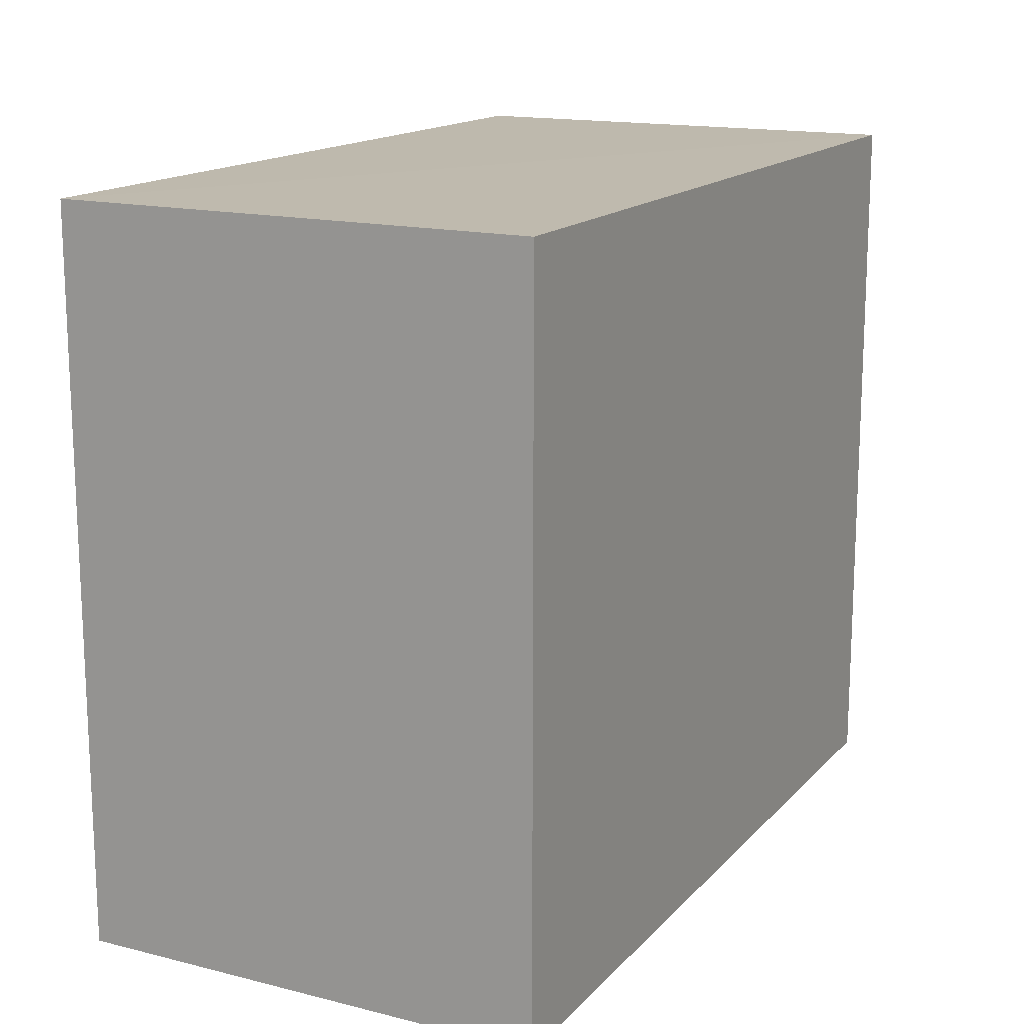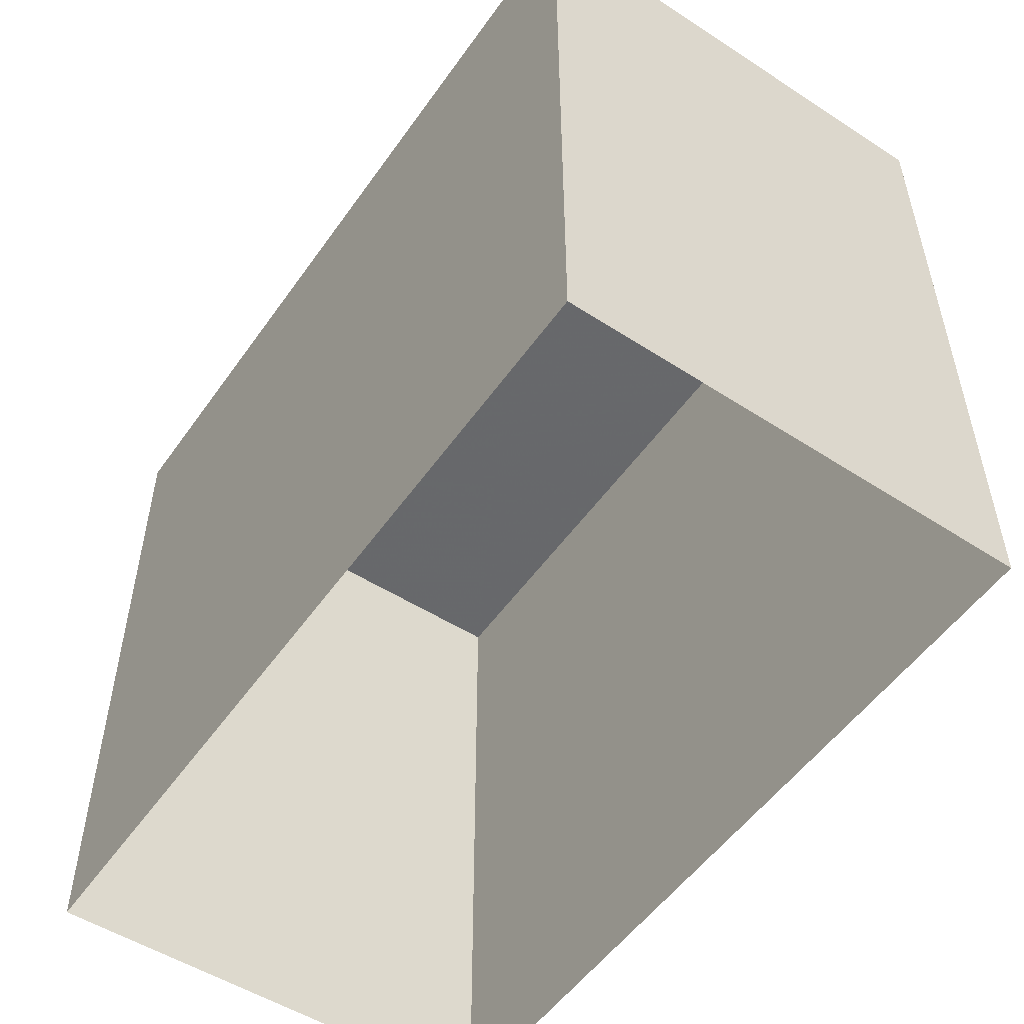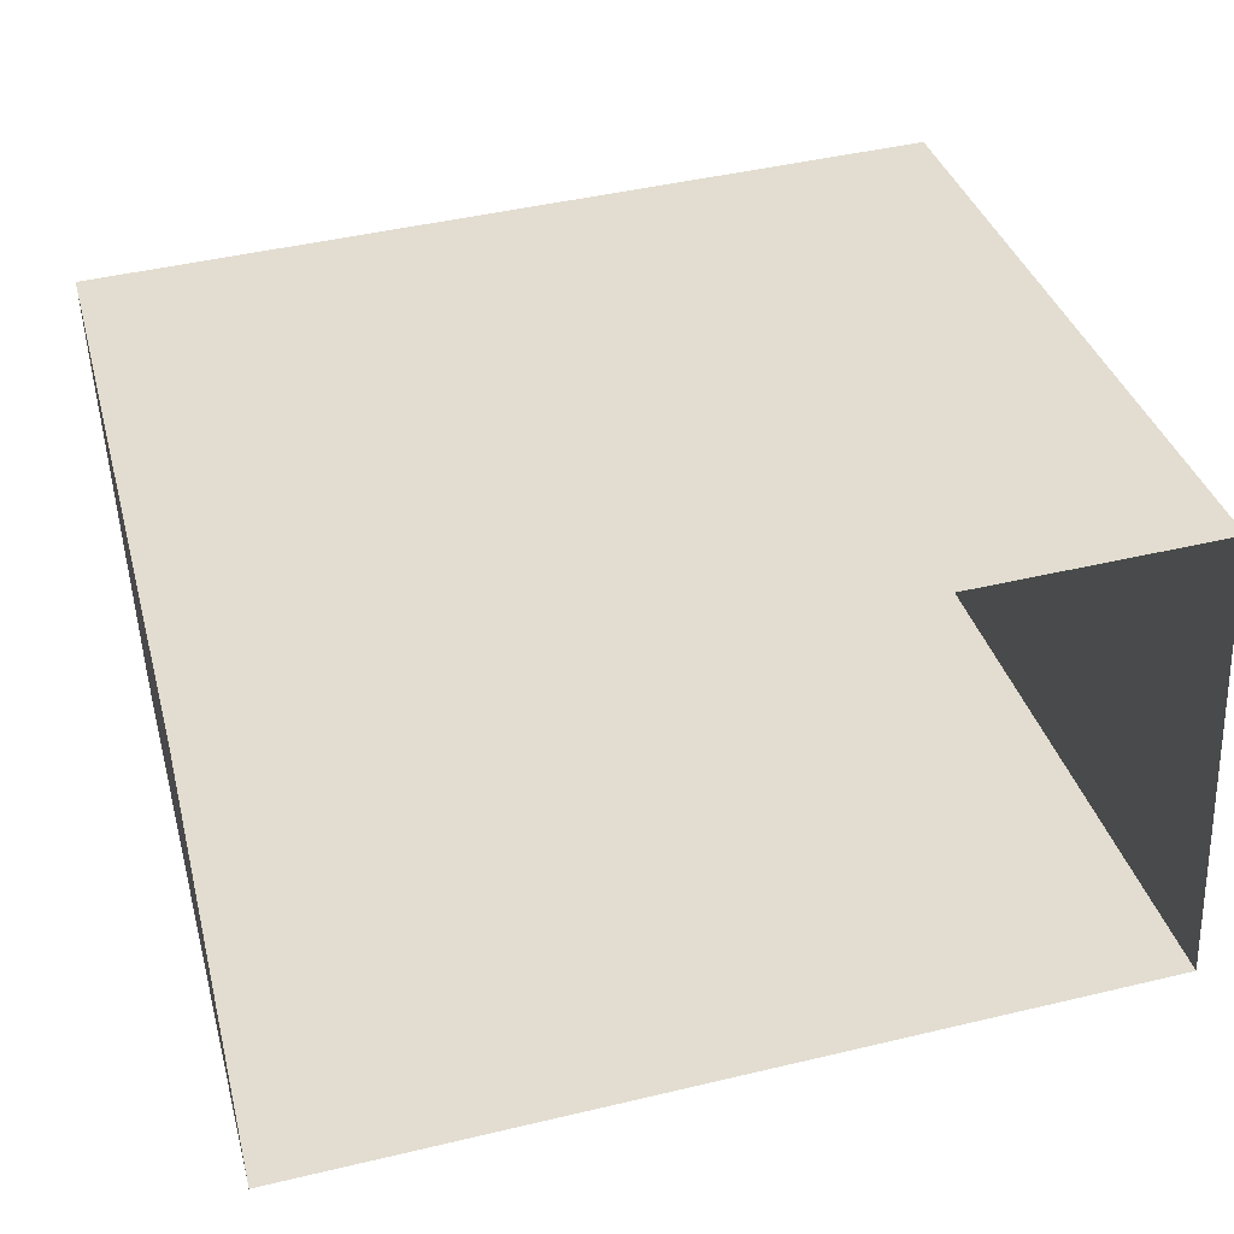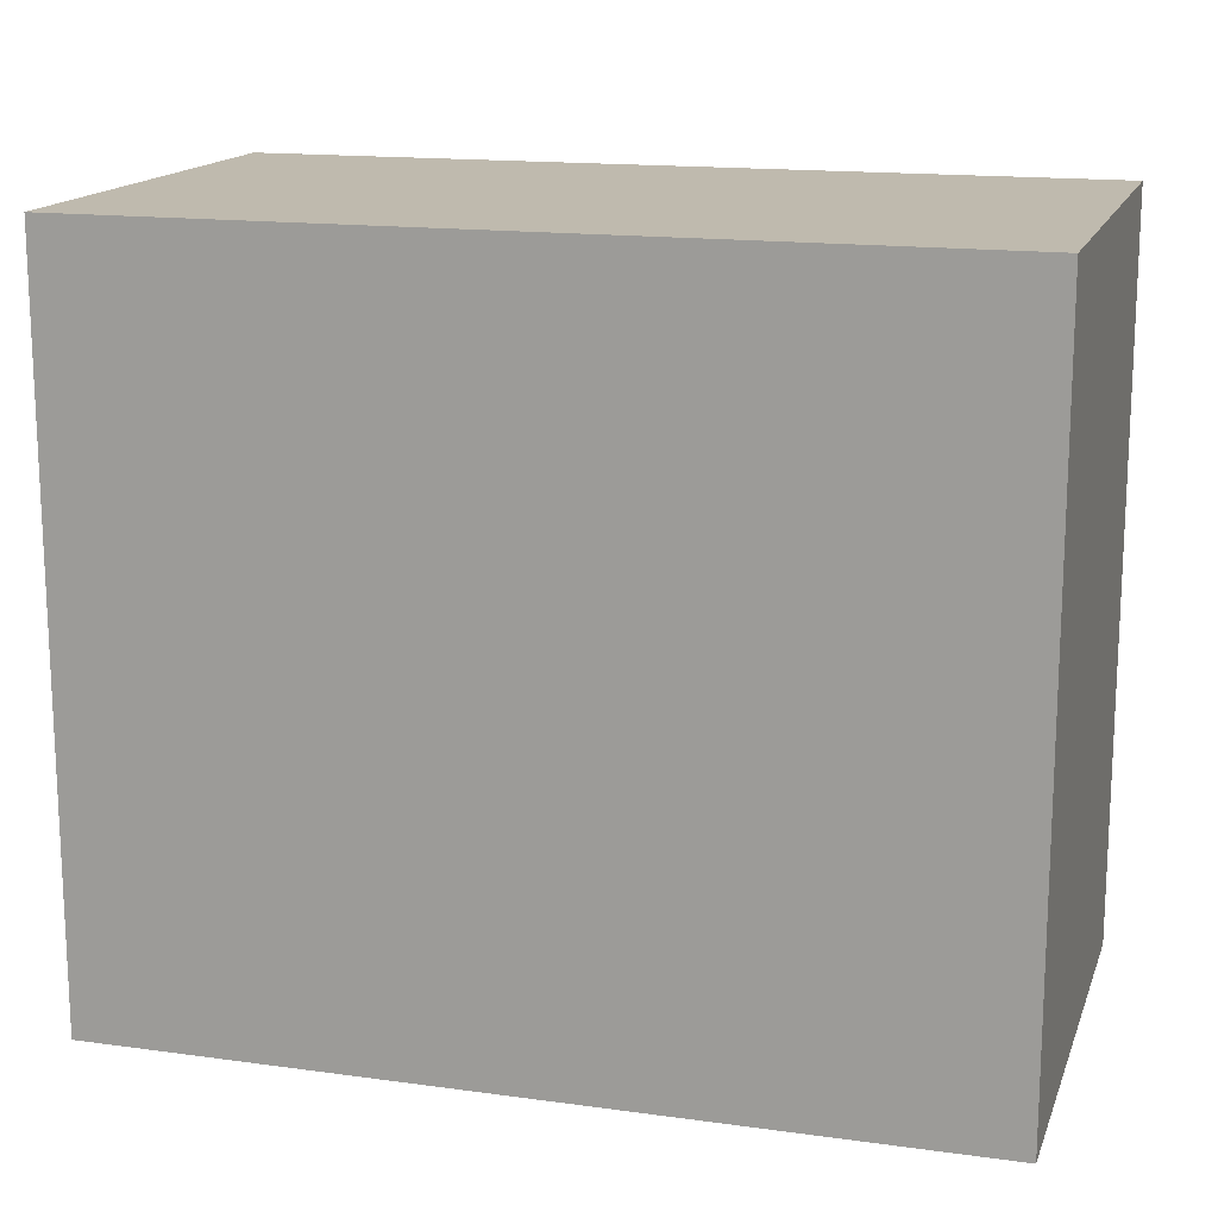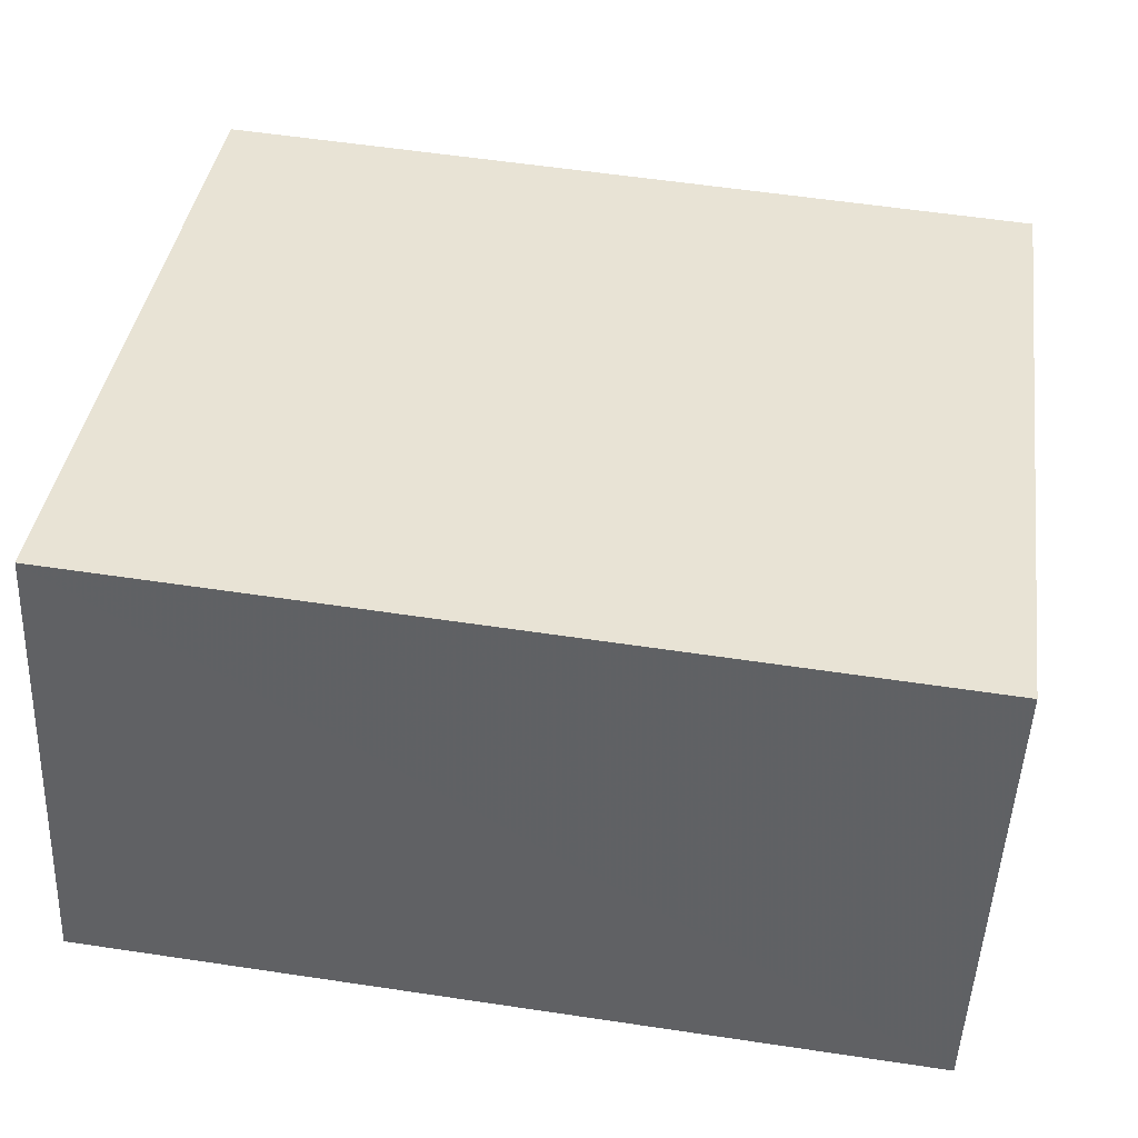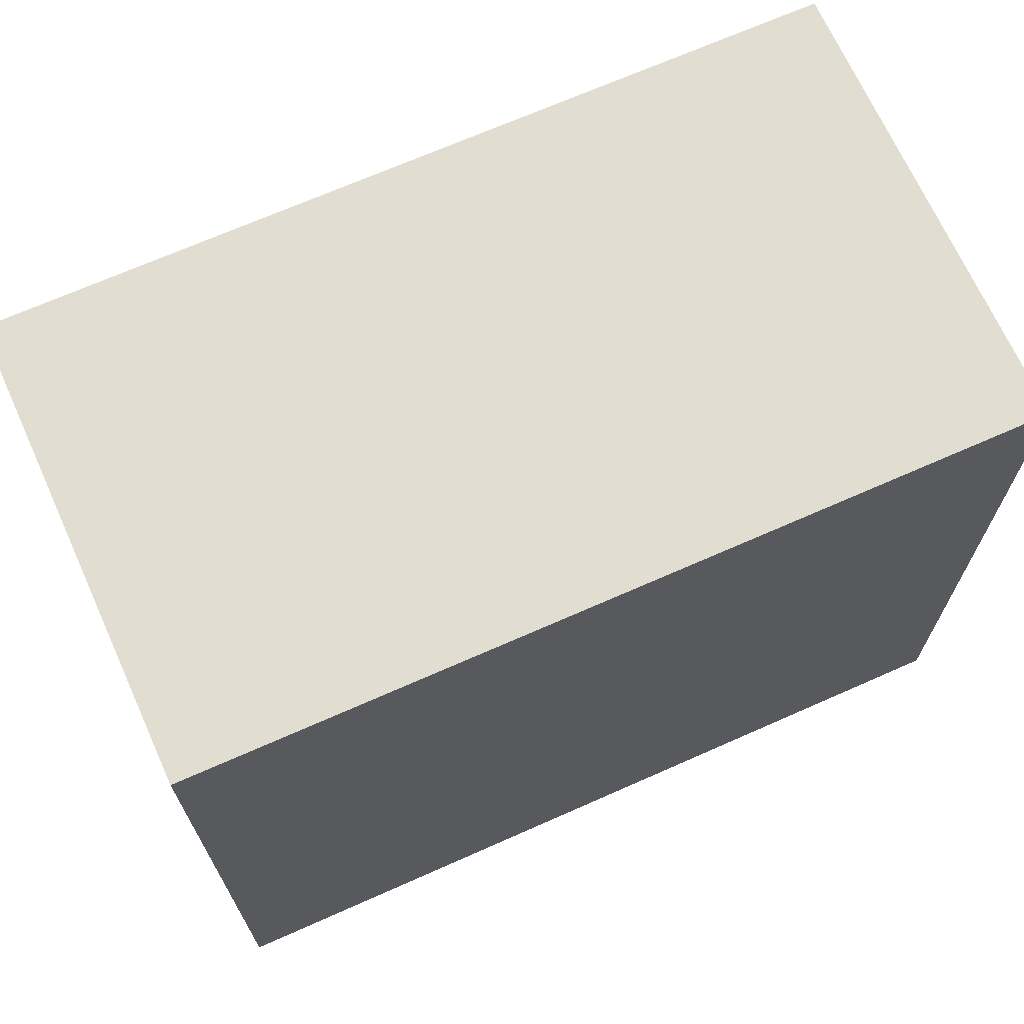
<metadata>
{"format":"obj","ext":"obj","renderer":"f3d","projection":"perspective","resolution":1024,"background":"white","views":[{"elev":15.5,"azim":-65.6,"up":"+Z"},{"elev":-52.5,"azim":53.0,"up":"+Z"},{"elev":35.8,"azim":165.3,"up":"+Y"},{"elev":15.5,"azim":-166.6,"up":"+Z"},{"elev":39.8,"azim":8.2,"up":"+Y"},{"elev":68.6,"azim":153.3,"up":"+Z"}]}
</metadata>
<code>
v -3.723e+05 -1.036e+05 31.52
v -3.723e+05 -1.036e+05 31.52
v -3.723e+05 -1.036e+05 31.52
v -3.723e+05 -1.037e+05 31.52
v -3.723e+05 -1.036e+05 36.12
v -3.723e+05 -1.037e+05 36.12
v -3.723e+05 -1.036e+05 36.12
v -3.723e+05 -1.036e+05 36.12
f 1 2 3
f 4 1 3
f 5 6 7
f 5 8 6
f 8 1 4
f 6 8 4
f 7 4 3
f 7 6 4
f 7 3 2
f 5 7 2
f 5 2 1
f 8 5 1

</code>
